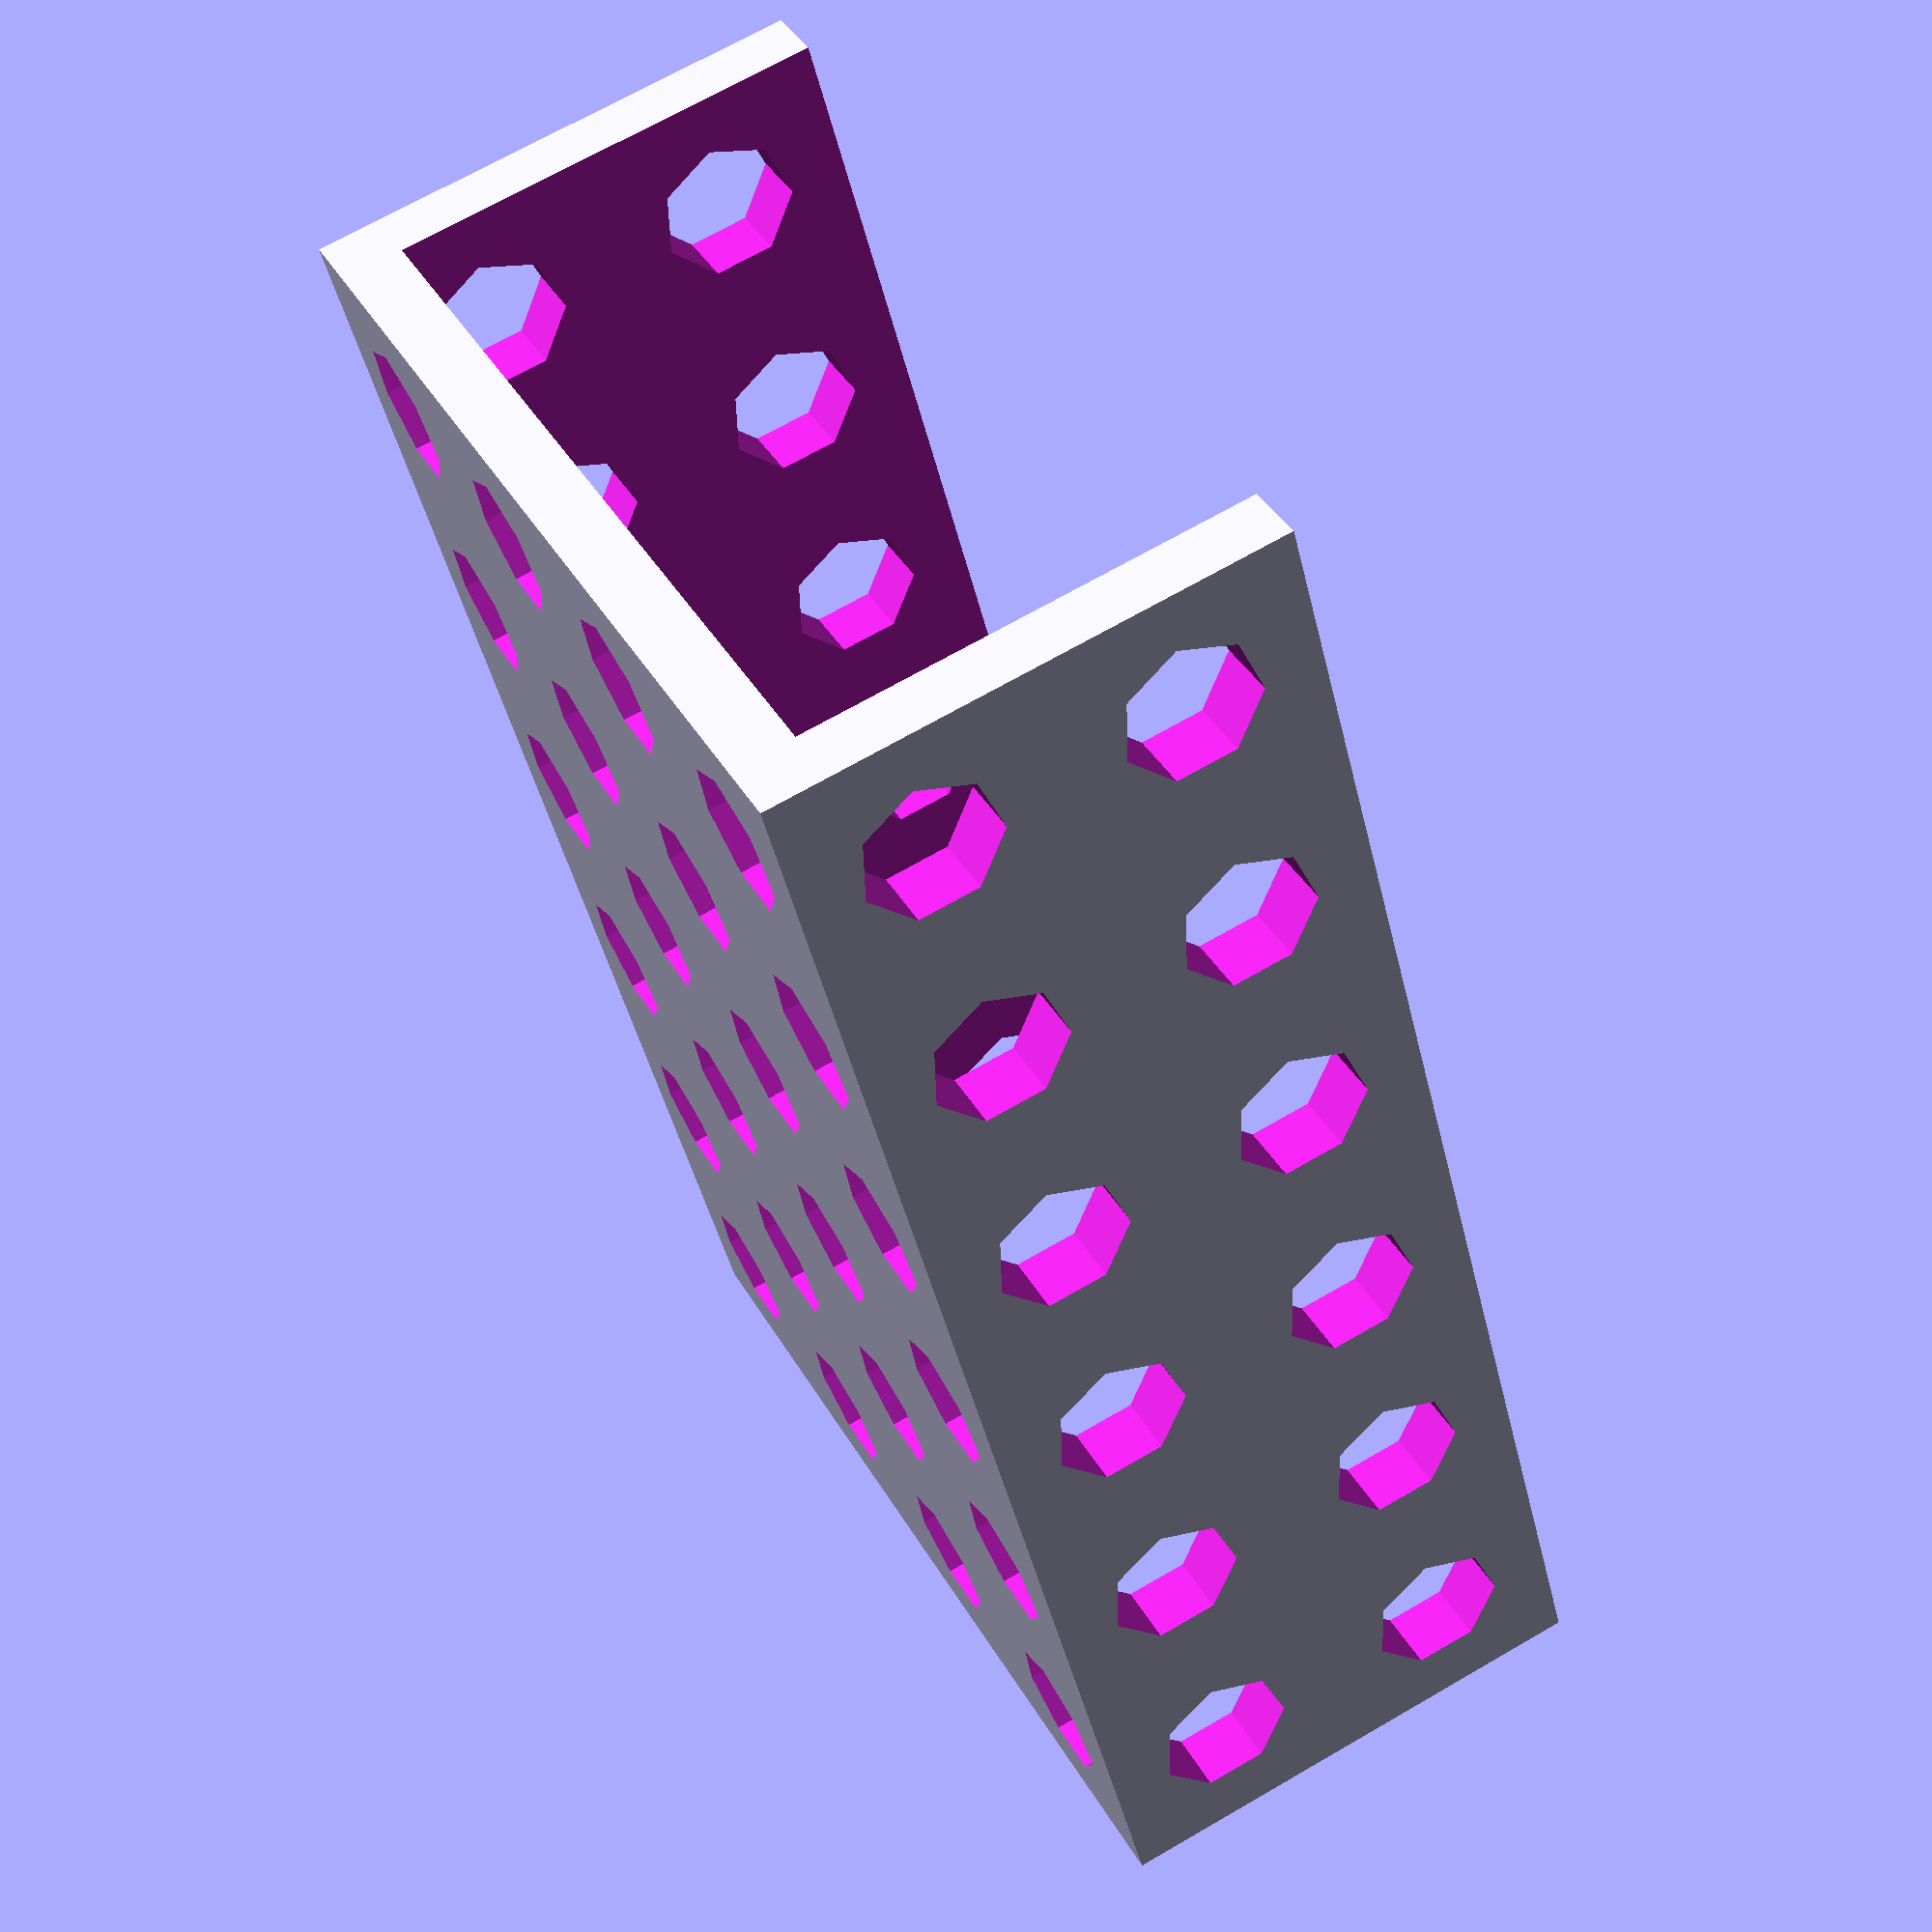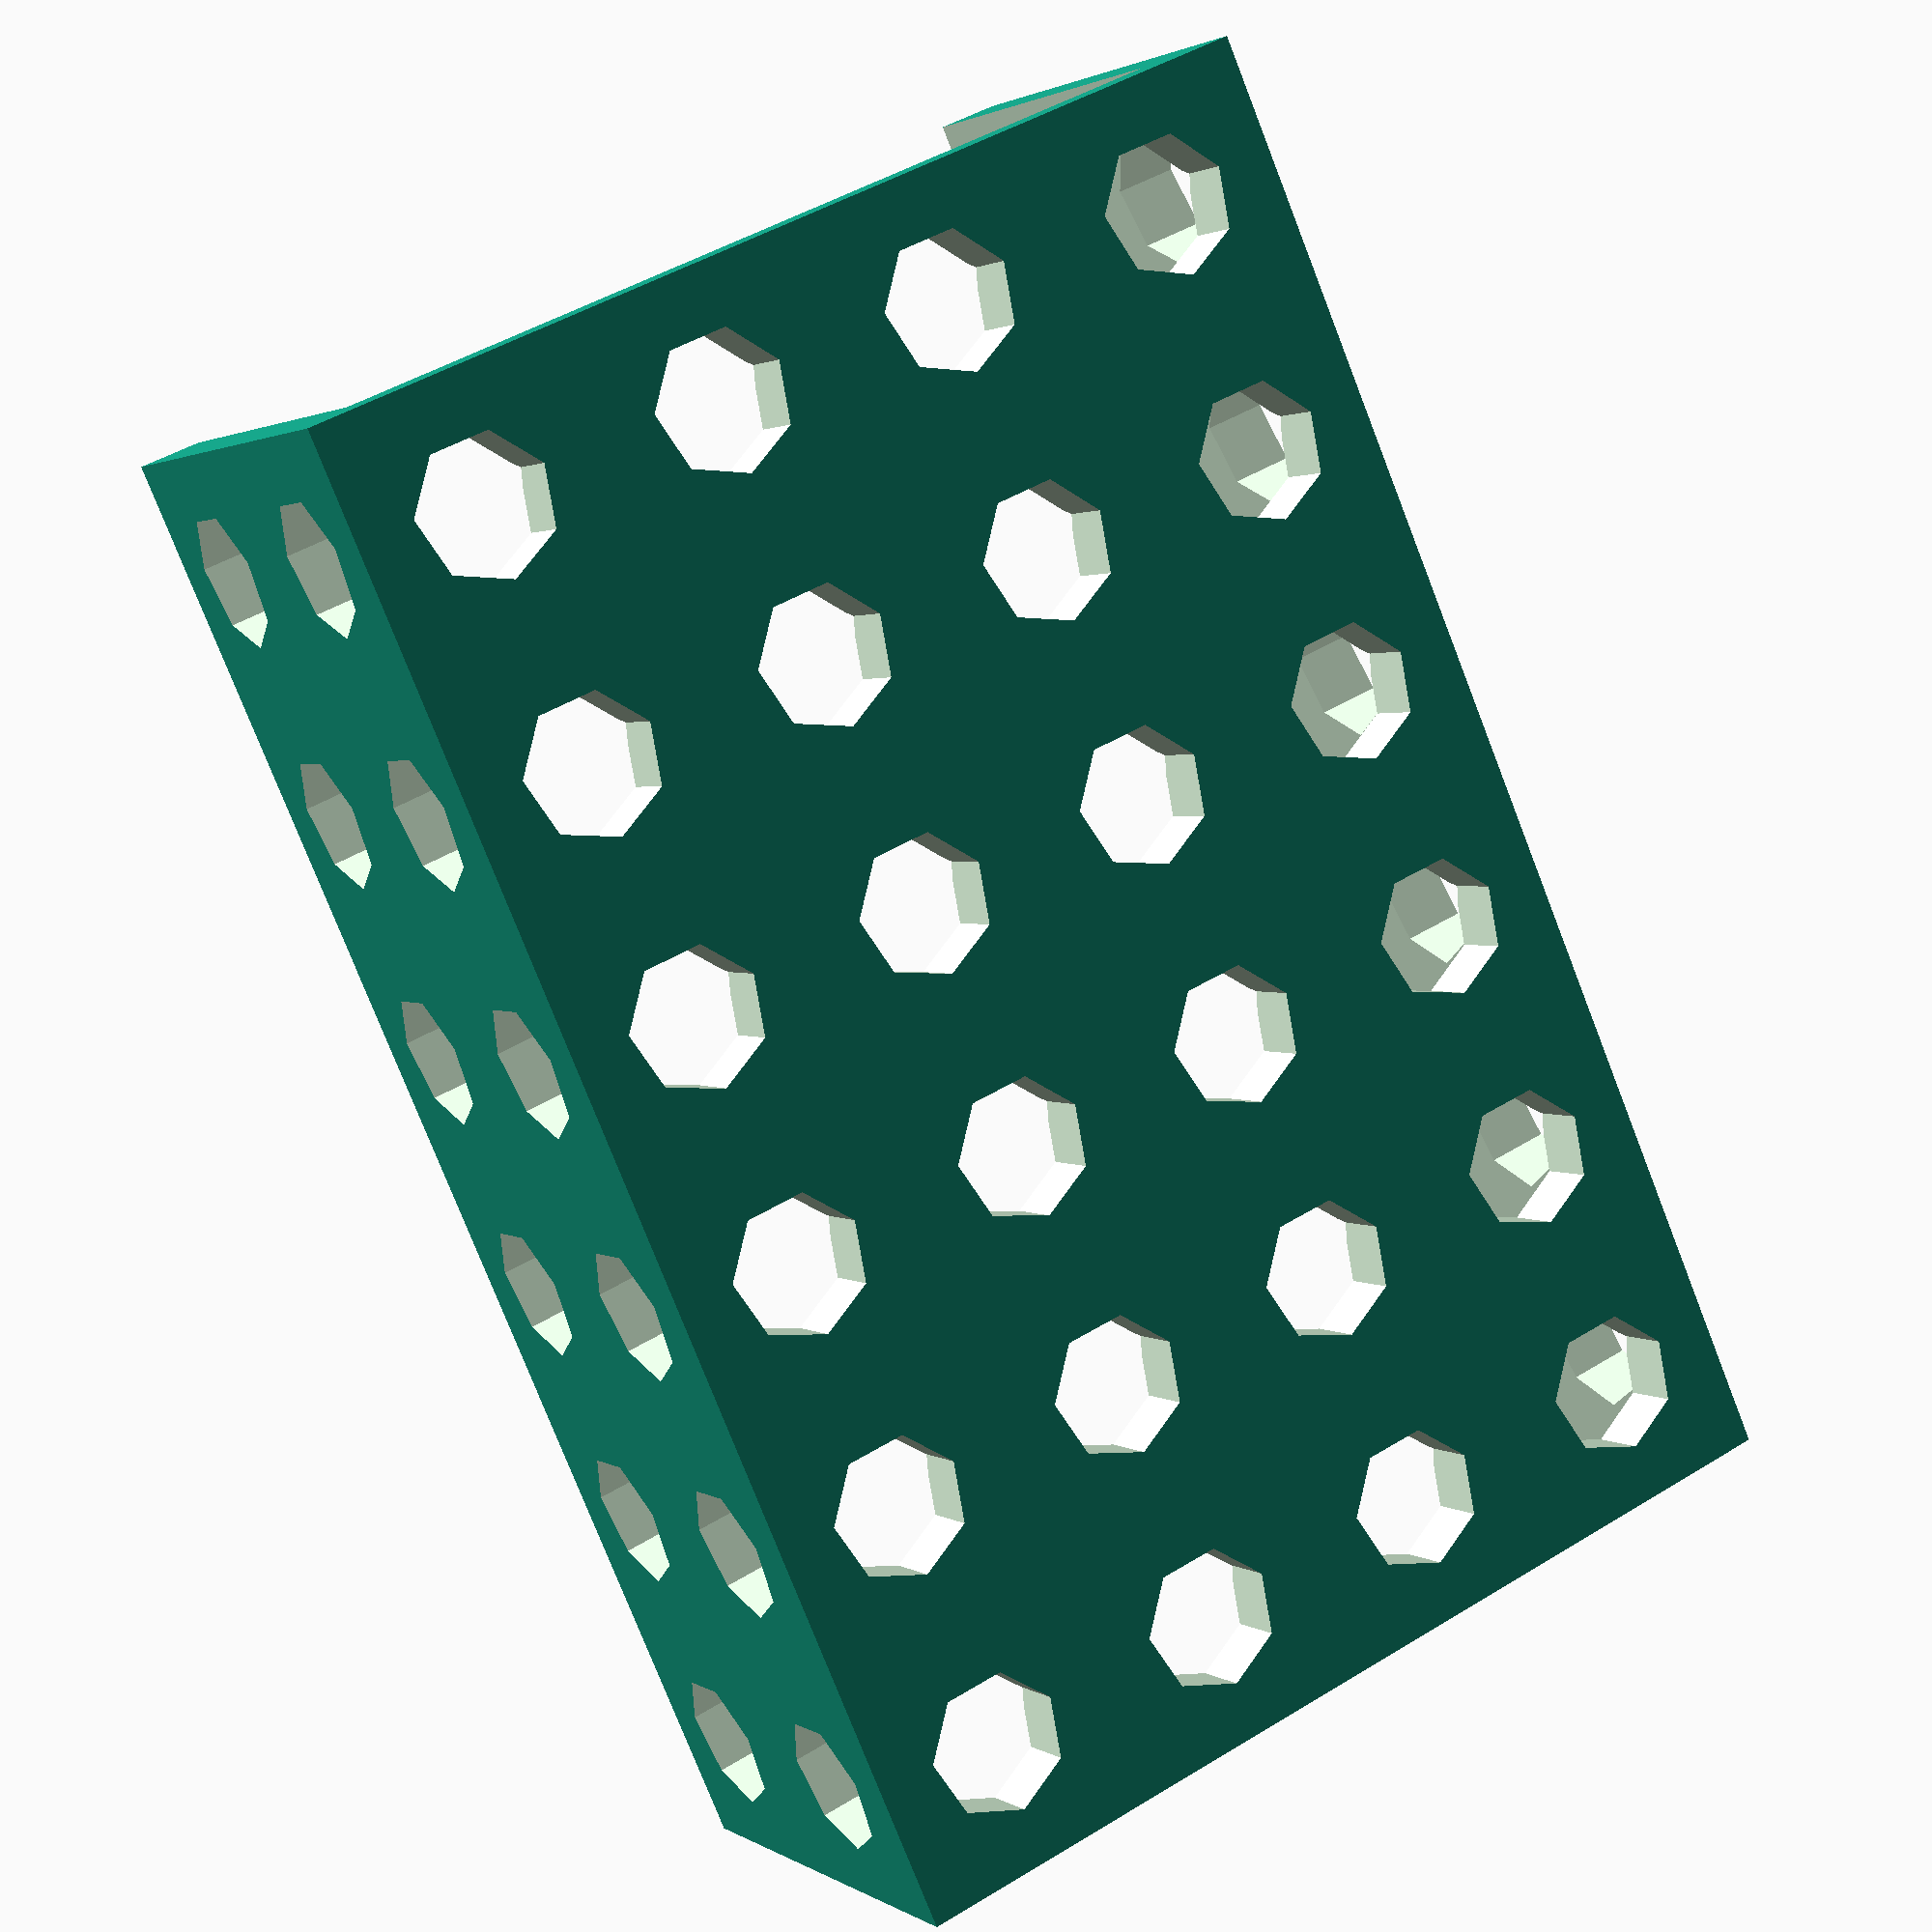
<openscad>
// configuration
space = 4;
hole = 4;
pad = space/2;
length = 6;
width = 4;
height = 2;

l = length*hole + (length-1)*space + 2*pad;
w = width*hole + (width-1)*space + 2*pad;
h = height*hole + (height-1)*space + 2*pad;

difference() {
    
    // total piece
    cube([l, w, h]);
    
    // hollow internal
    translate([-pad, pad, pad]) {
        cube([l + 2*pad, w - 2*pad, h]);
    };
    
    // horizontal holes
    for(j=[1:height])  {
        for(i=[1:length]) {
            translate([
                i*hole + (i - 1)*space - hole/2 + pad,
                w/2,
                j*hole + (j - 1)*space - hole/2 + pad
            ]) {
                rotate([90, 0, 0]) {
                    translate([0, 0, -w/2 -pad]) {
                        cylinder(h=w + 2*pad, r=hole/2 + 0.2);
                    };
                };
            };
        };
    };

    for (i=[1:length]) {
        for (j=[1:width]) {
            translate([
                i*hole + (i-1)*space - hole/2 + pad,
                j*hole + (j-1)*space - hole/2 + pad,
                -pad
            ]) {
                cylinder(h=3*pad, r=hole/2 + 0.2);
            }
        }
    }
};




</openscad>
<views>
elev=111.1 azim=117.1 roll=300.1 proj=p view=wireframe
elev=178.4 azim=293.9 roll=26.2 proj=p view=wireframe
</views>
